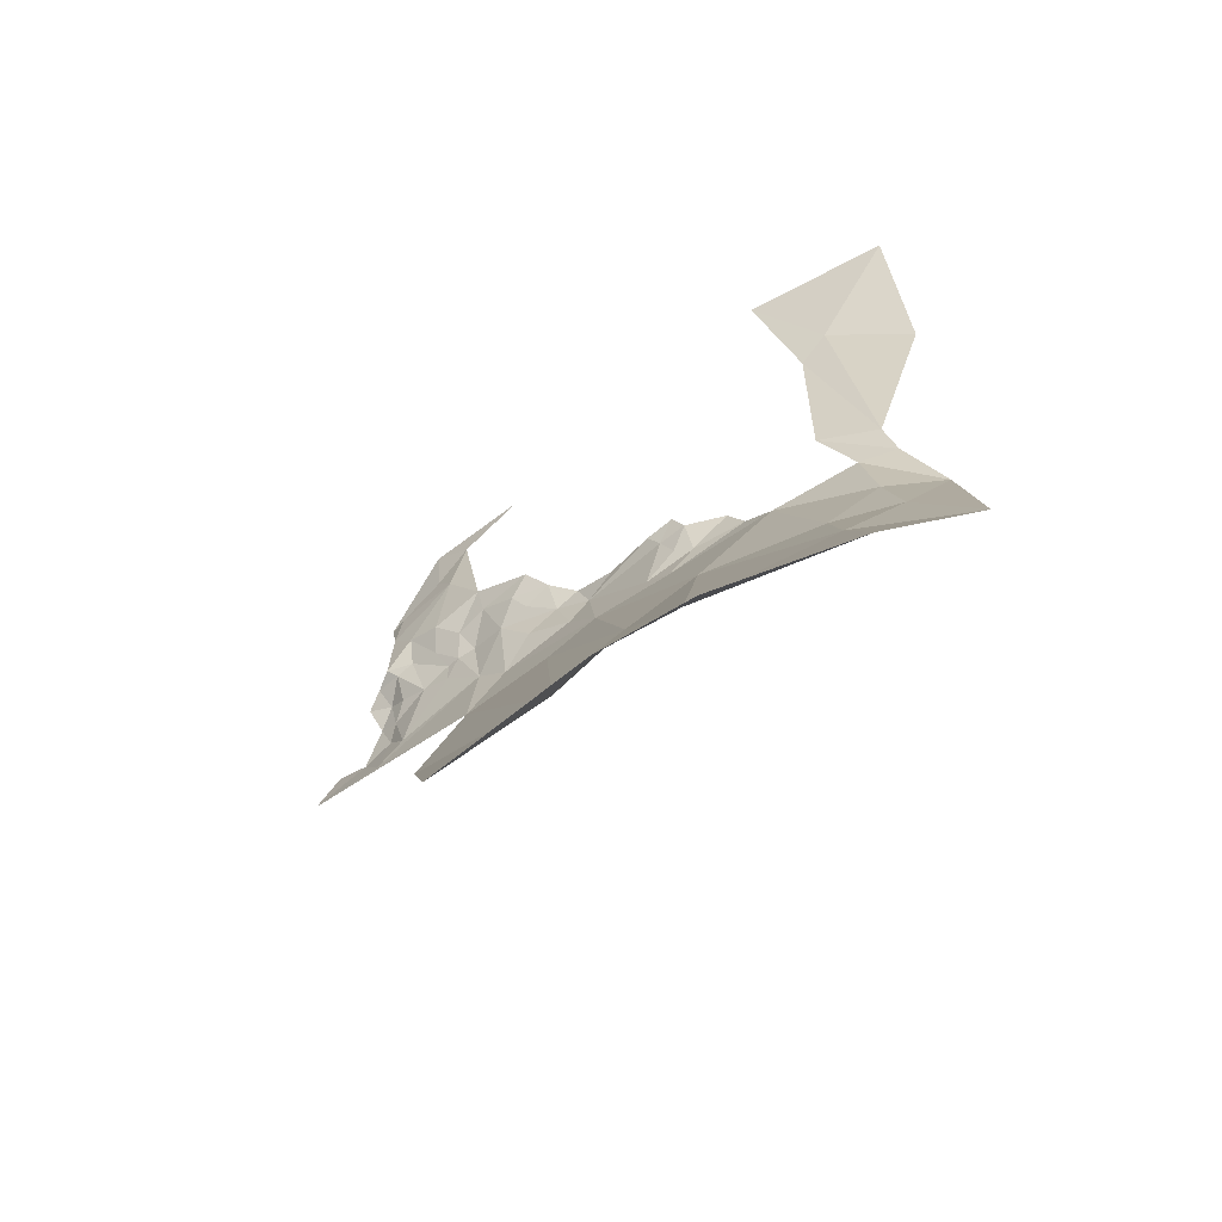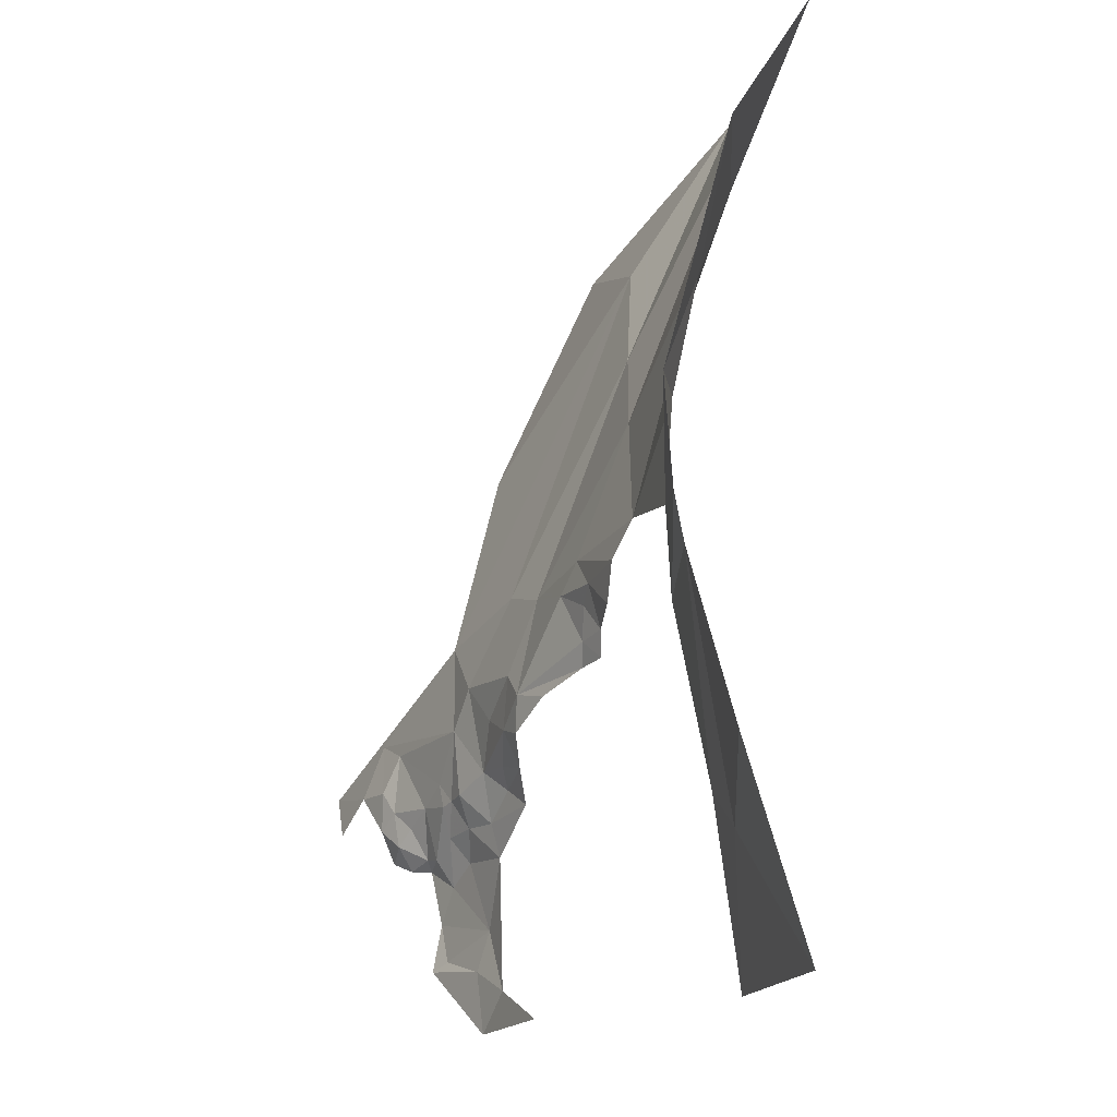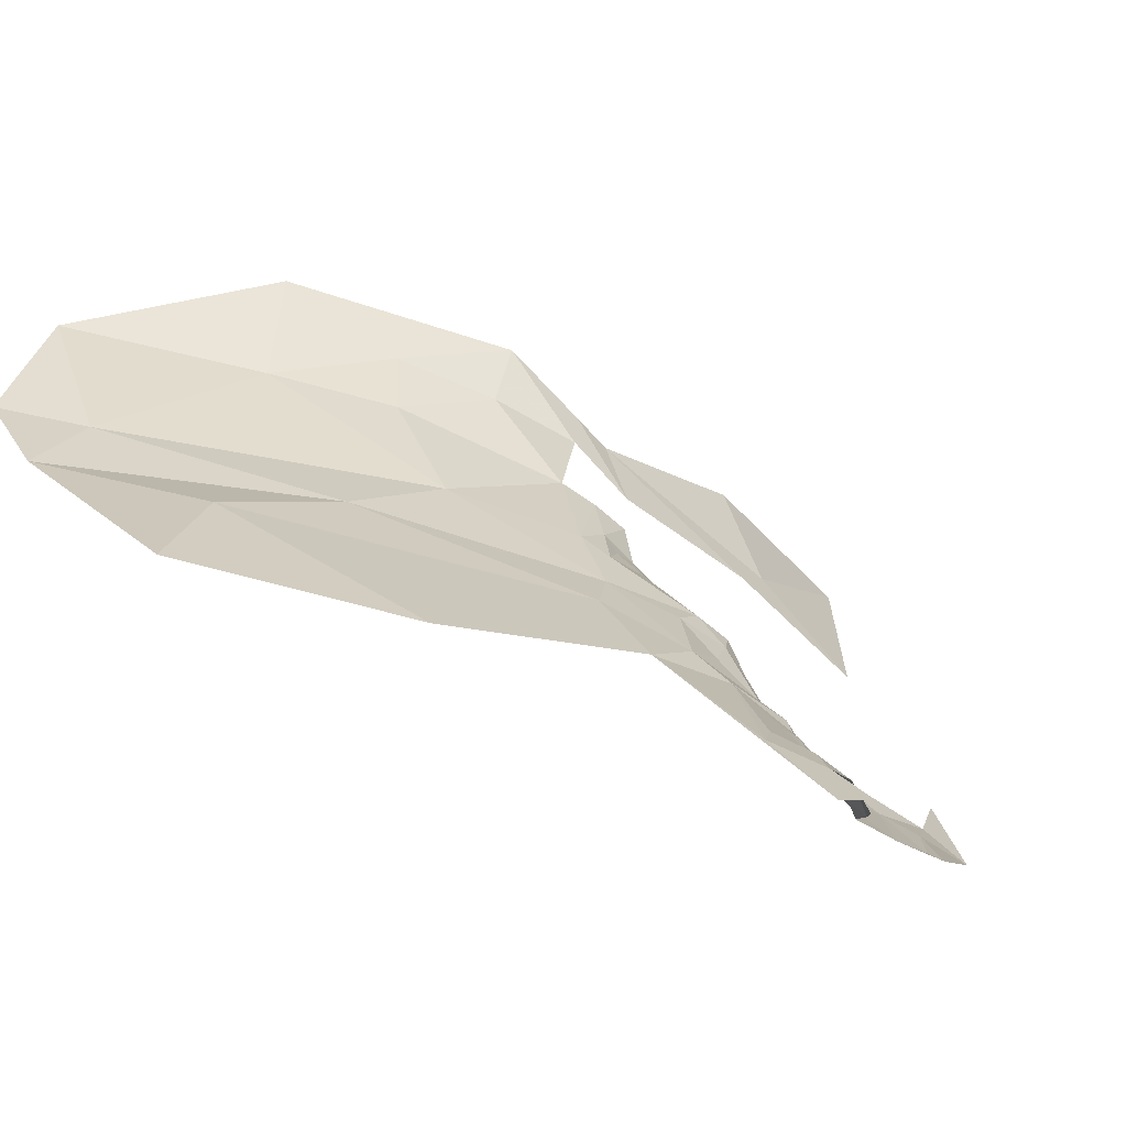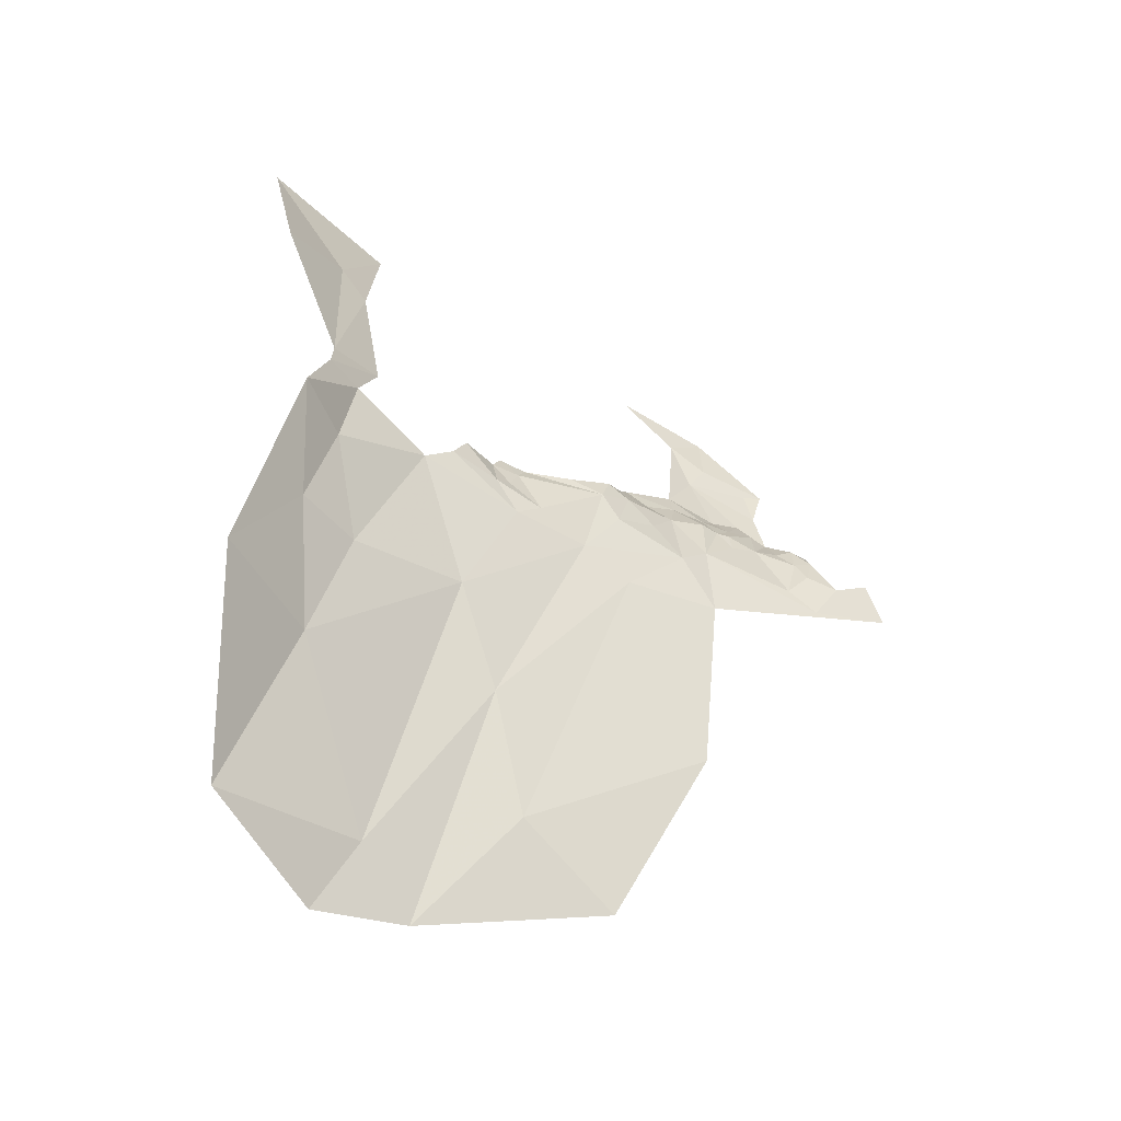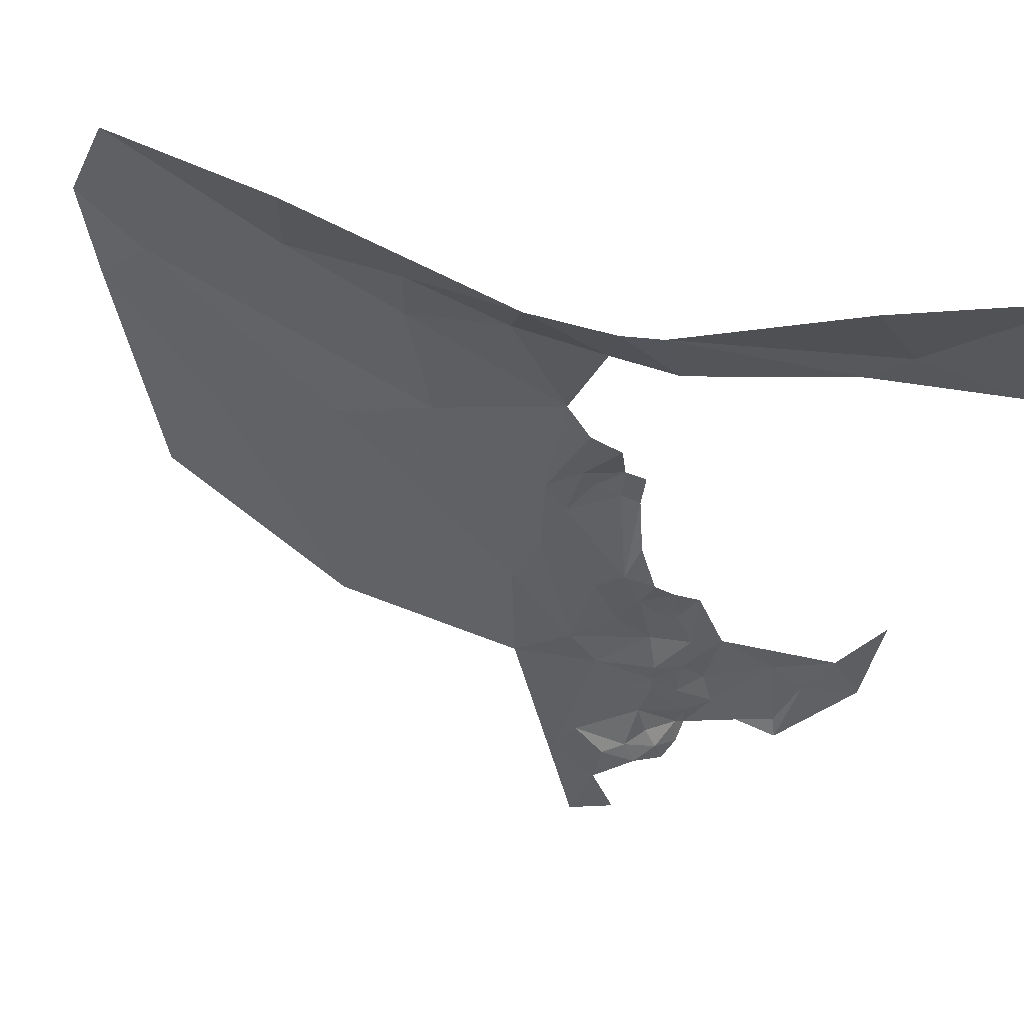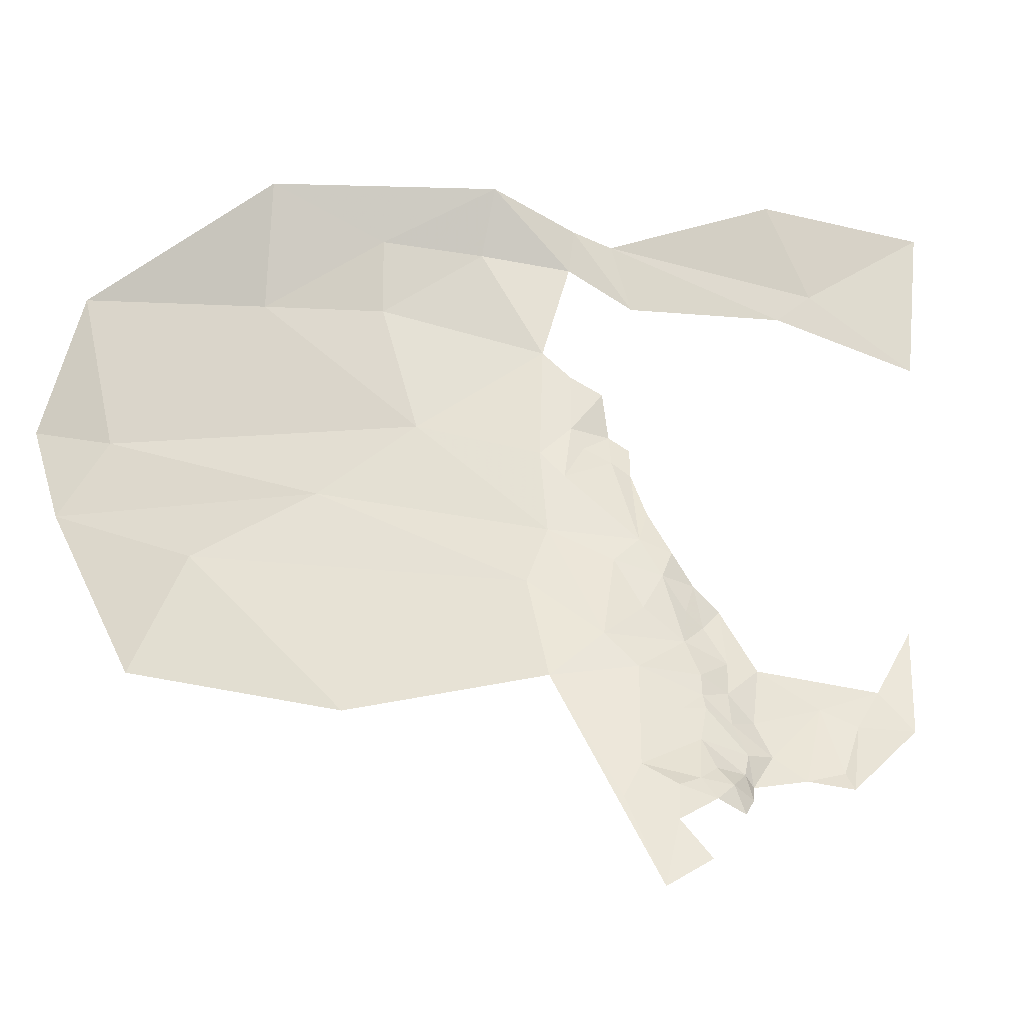
<metadata>
{"format":"obj","ext":"obj","renderer":"f3d","projection":"perspective","resolution":1024,"background":"white","views":[{"elev":-65.4,"azim":100.4,"up":"+Z"},{"elev":66.4,"azim":-0.1,"up":"+Y"},{"elev":-43.5,"azim":-124.2,"up":"+Y"},{"elev":-48.4,"azim":-147.7,"up":"+Z"},{"elev":75.0,"azim":-79.5,"up":"+Y"},{"elev":-9.9,"azim":-98.0,"up":"+Y"}]}
</metadata>
<code>
v 2.575 4.517 -1.273
v 2.538 4.589 -1.14
v 2.568 4.663 -1.265
v 2.39 4.234 -0.9727
v 2.483 4.283 -1.216
v 2.364 4.173 -0.9996
v 2.56 4.547 -0.6329
v 2.568 4.464 -0.5095
v 2.614 4.637 -0.4859
v 2.319 4.114 -0.9243
v 2.489 4.211 -1.354
v 2.347 4.031 -1.196
v 2.303 4.067 -0.985
v 2.371 4.222 -0.8762
v 2.369 4.207 -0.8411
v 2.396 4.254 -0.8625
v 2.361 4.125 -0.8098
v 2.379 4.145 -0.7883
v 2.373 4.172 -0.8172
v 2.167 3.848 -0.8918
v 2.175 3.875 -0.8426
v 2.2 3.915 -0.871
v 2.414 4.297 -0.9501
v 2.435 4.317 -0.8945
v 2.512 4.512 -0.8558
v 2.544 4.514 -0.6757
v 2.521 4.587 -0.8777
v 2.461 4.419 -0.9355
v 2.43 4.325 -0.975
v 2.44 4.356 -0.9385
v 2.529 4.505 -1.14
v 2.481 4.362 -1.106
v 2.48 4.45 -0.964
v 2.343 4.085 -0.7878
v 2.352 4.079 -0.7534
v 2.304 4.078 -0.8907
v 2.242 3.972 -0.9007
v 2.287 4.033 -0.8476
v 2.341 4.038 -0.6888
v 2.355 4.058 -0.6208
v 2.335 4.015 -0.5867
v 2.388 4.127 -0.5749
v 2.601 4.357 -1.445
v 2.657 4.539 -1.478
v 2.648 4.376 -1.531
v 2.357 4.181 -0.854
v 2.355 4.142 -0.8292
v 2.309 4.07 -0.8238
v 2.335 4.108 -0.8353
v 2.514 4.57 -1.029
v 2.506 4.554 -0.9294
v 2.271 4 -0.8326
v 2.236 3.958 -0.841
v 2.222 3.938 -0.9226
v 2.436 4.332 -0.9253
v 2.452 4.348 -0.8945
v 2.457 4.398 -0.9004
v 2.595 4.27 -1.504
v 2.223 3.951 -0.8657
v 2.222 3.937 -0.8269
v 2.235 3.921 -0.7952
v 2.241 3.951 -0.8054
v 2.277 3.951 -0.777
v 2.283 3.984 -0.7807
v 2.273 3.964 -0.7868
v 2.302 3.984 -0.7507
v 2.299 4.018 -0.794
v 2.292 4.034 -0.8227
v 2.32 4.02 -0.7657
v 2.32 4.051 -0.7933
v 2.361 4.198 -0.9058
v 2.342 4.144 -0.8779
v 2.512 4.601 -0.9225
v 2.289 3.958 -0.7171
v 2.301 4.048 -0.8243
v 2.452 4.334 -0.8711
v 2.451 4.079 -1.419
v 2.255 3.969 -0.82
v 2.255 3.937 -0.7823
v 2.328 4.019 -0.6508
v 2.296 3.967 -0.675
v 2.28 3.95 -0.669
v 2.503 4.647 -1.015
v 2.434 4.302 -0.8732
v 2.558 4.654 -0.6836
f 1 2 3
f 4 5 6
f 7 8 9
f 4 6 10
f 11 12 13
f 14 15 16
f 17 18 19
f 20 21 22
f 23 14 24
f 25 26 27
f 28 29 30
f 31 1 32
f 28 33 29
f 34 35 18
f 36 37 38
f 39 40 35
f 41 42 40
f 1 43 32
f 44 45 43
f 46 47 19
f 36 48 49
f 50 33 51
f 2 1 31
f 52 37 53
f 13 54 36
f 13 20 54
f 55 23 24
f 56 55 24
f 56 57 30
f 58 43 45
f 5 32 43
f 37 59 53
f 54 20 22
f 60 53 59
f 60 61 62
f 63 64 65
f 66 67 64
f 17 34 18
f 49 48 34
f 68 64 67
f 52 65 64
f 1 44 43
f 1 3 44
f 19 15 46
f 69 35 70
f 69 39 35
f 10 71 4
f 10 49 72
f 46 72 49
f 71 10 72
f 68 52 64
f 38 37 52
f 4 32 5
f 29 33 32
f 73 25 27
f 14 46 15
f 71 72 46
f 63 66 64
f 74 39 66
f 34 70 35
f 34 48 70
f 70 67 69
f 70 75 67
f 22 59 54
f 22 60 59
f 28 30 57
f 76 56 24
f 58 5 43
f 58 77 11
f 54 37 36
f 54 59 37
f 78 65 52
f 62 61 79
f 80 41 40
f 81 39 74
f 82 41 80
f 82 81 74
f 82 80 81
f 77 12 11
f 73 51 25
f 73 83 51
f 26 8 7
f 84 24 14
f 84 76 24
f 83 50 51
f 83 3 2
f 53 78 52
f 53 60 62
f 85 7 9
f 27 26 7
f 65 79 63
f 65 62 79
f 84 14 16
f 69 66 39
f 69 67 66
f 10 36 49
f 10 13 36
f 27 7 85
f 63 74 66
f 29 23 30
f 4 14 23
f 4 29 32
f 4 23 29
f 47 17 19
f 49 34 17
f 49 47 46
f 49 17 47
f 5 11 6
f 5 58 11
f 14 71 46
f 14 4 71
f 39 80 40
f 39 81 80
f 30 55 56
f 30 23 55
f 62 78 53
f 62 65 78
f 13 6 11
f 13 10 6
f 2 50 83
f 2 31 50
f 33 31 32
f 33 50 31
f 75 48 36
f 75 70 48
f 68 38 52
f 75 36 38
f 75 68 67
f 75 38 68

</code>
